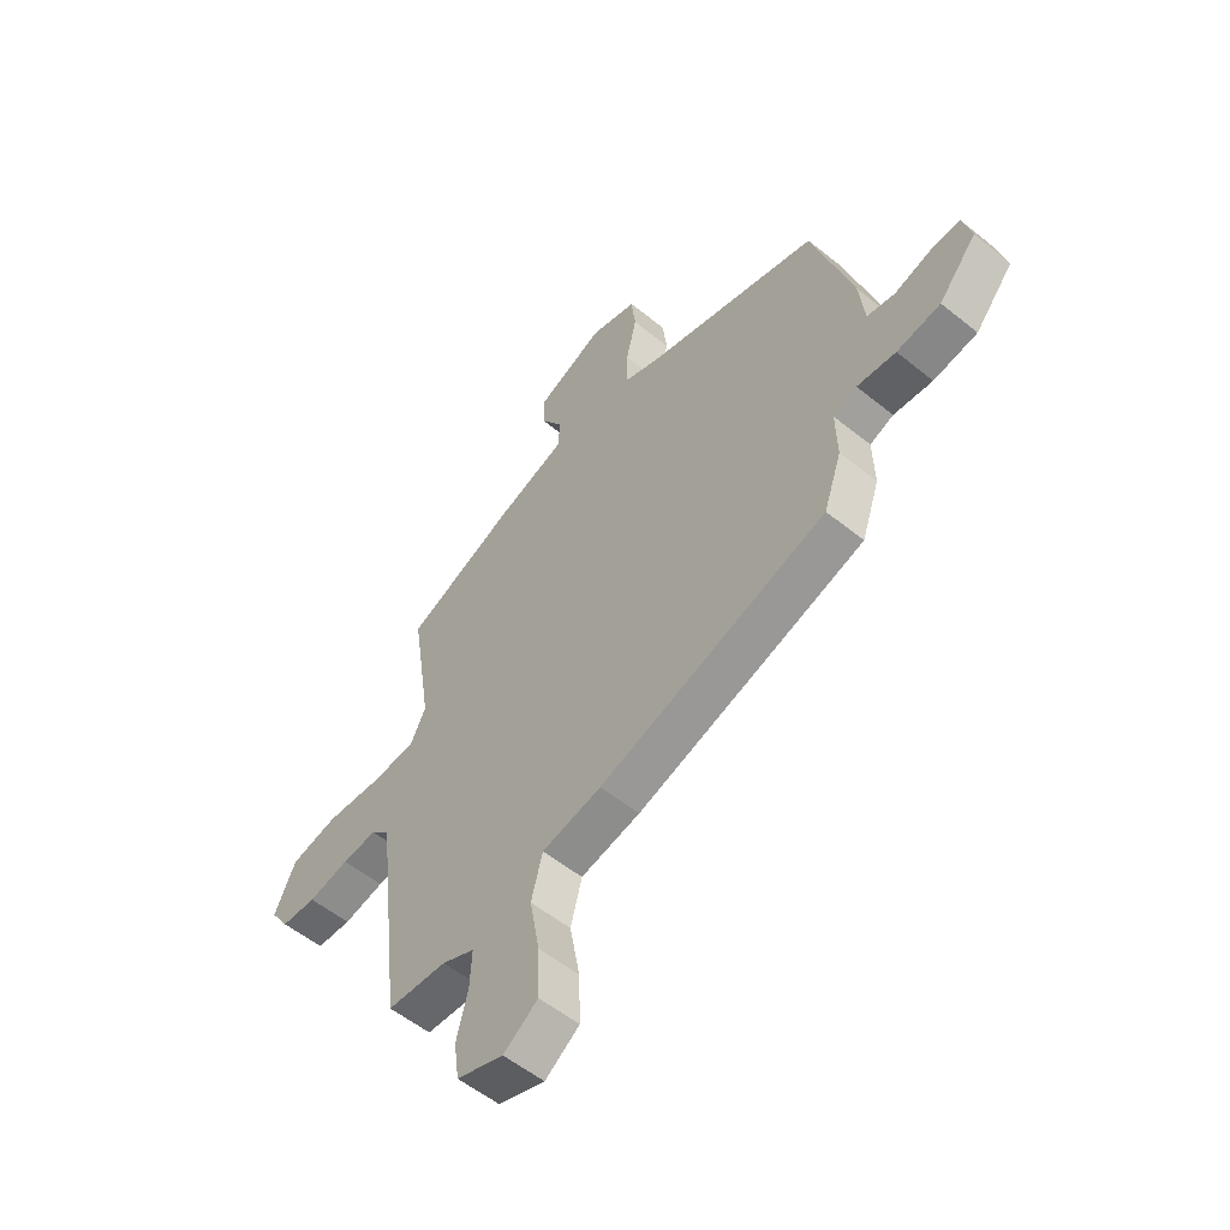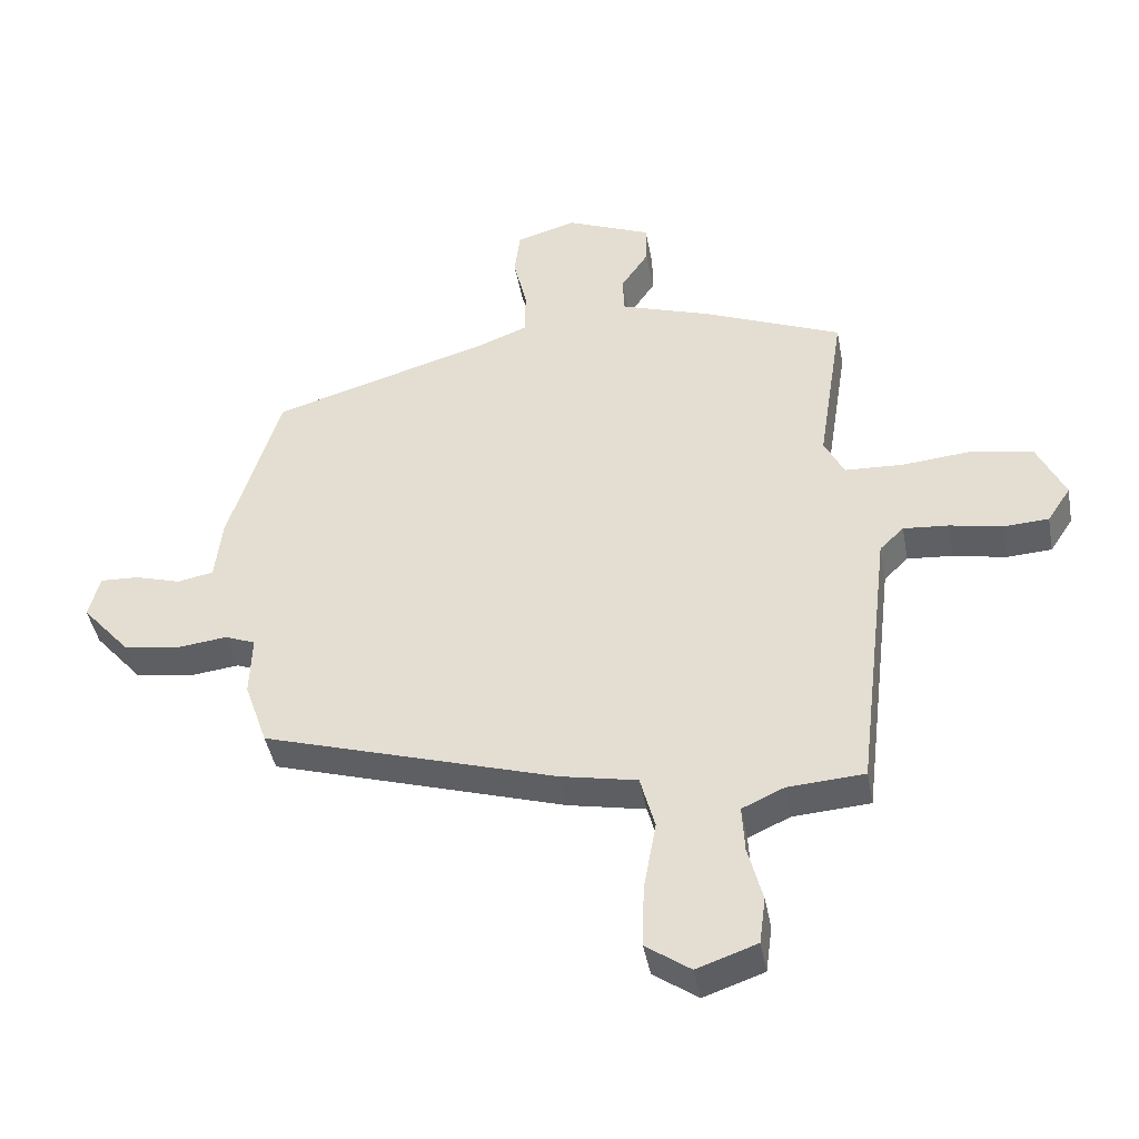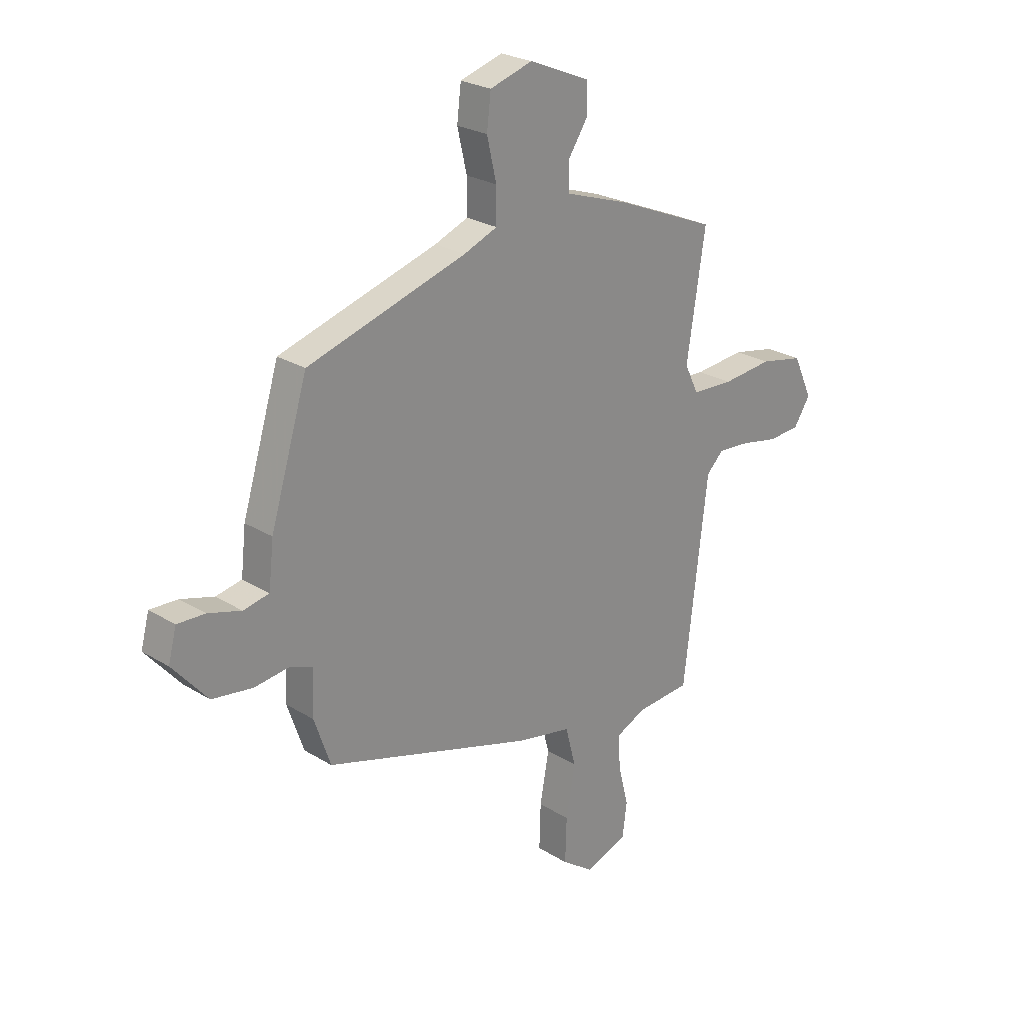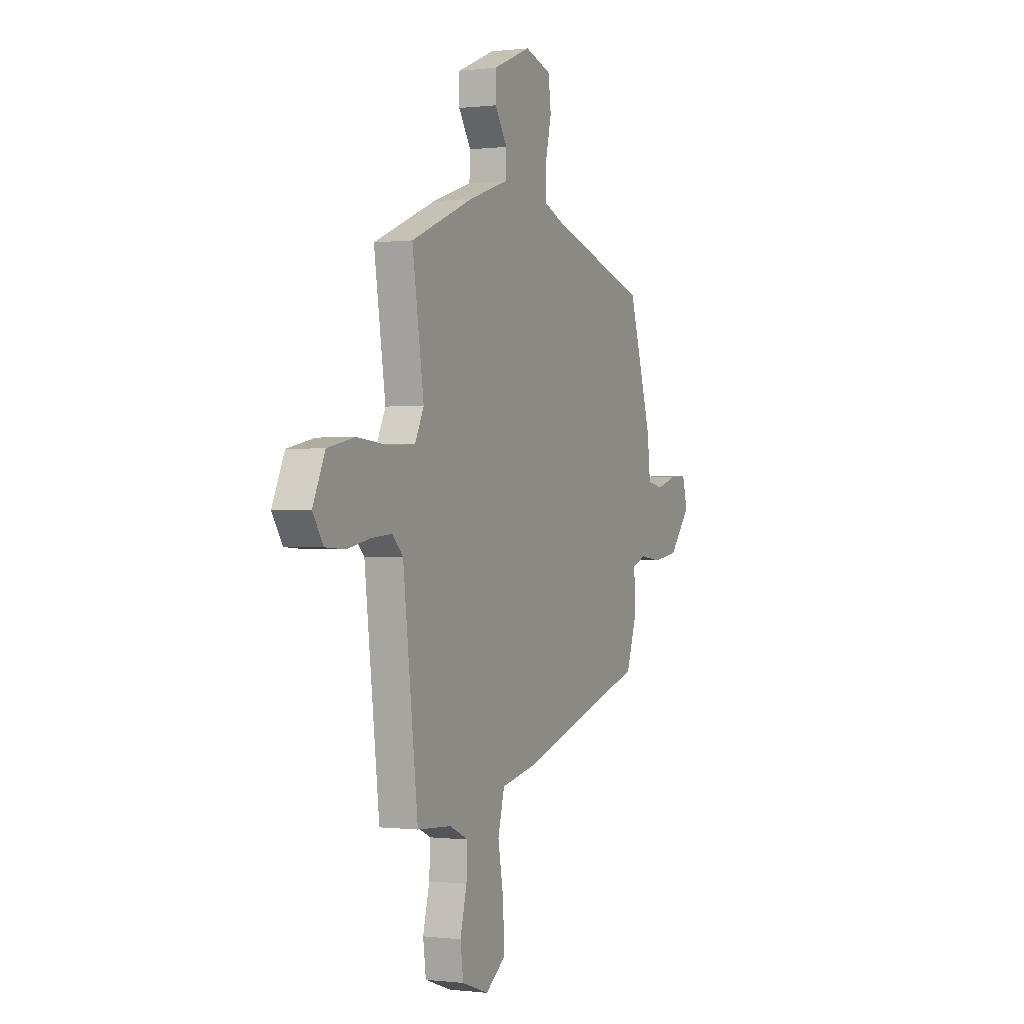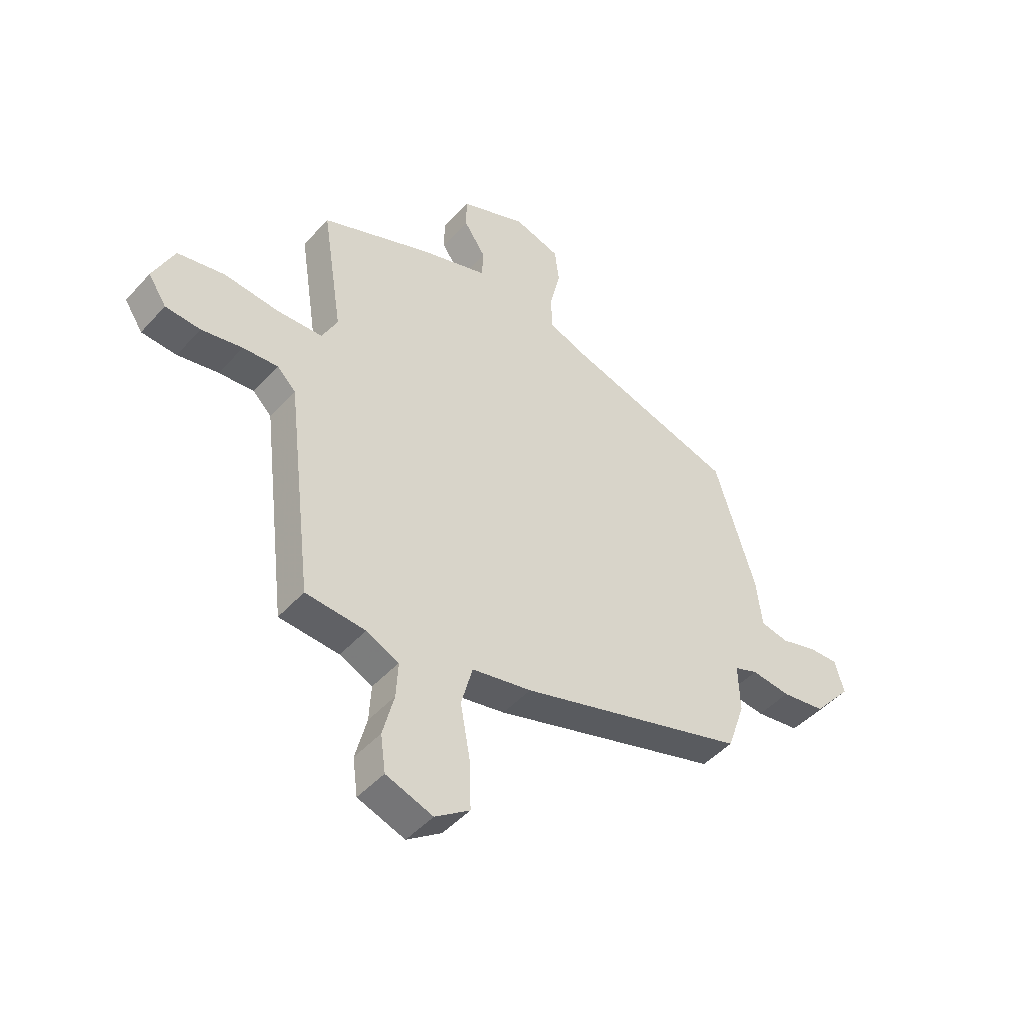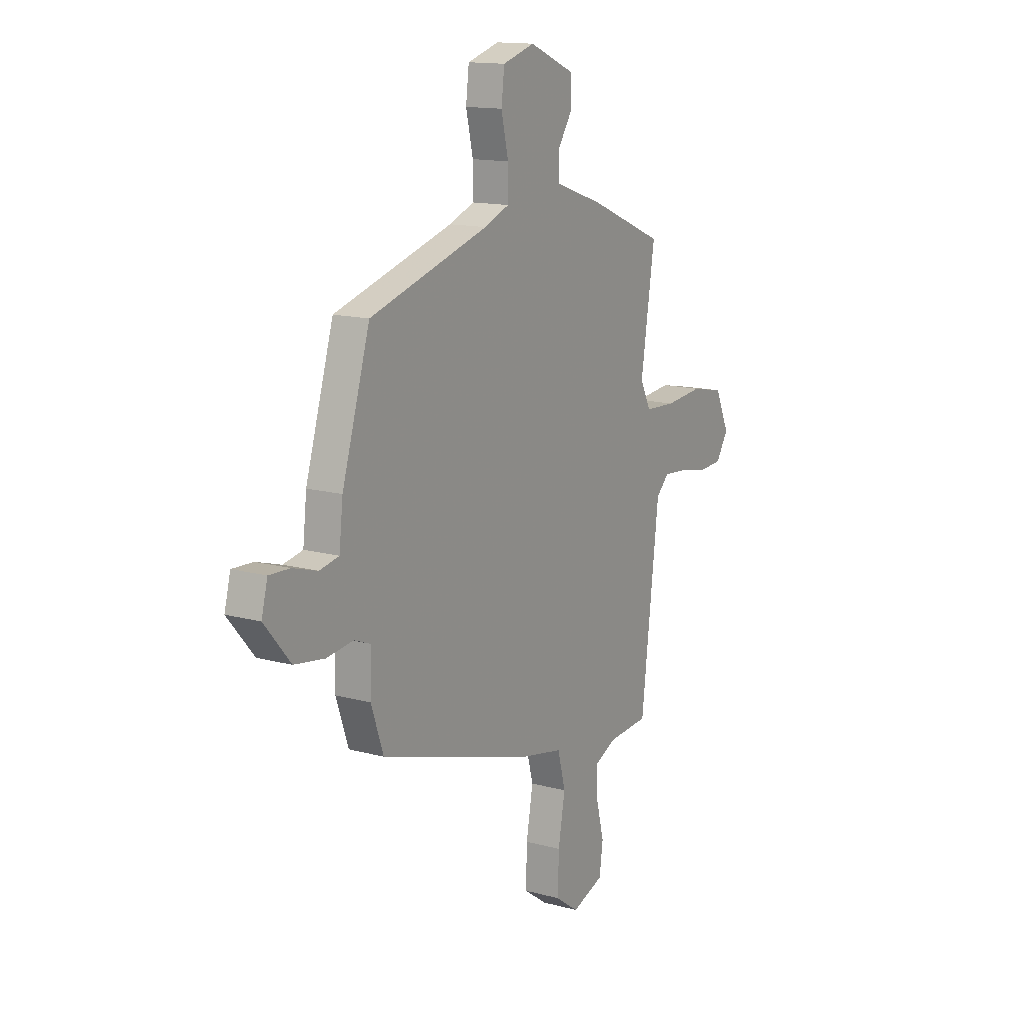
<metadata>
{"format":"obj","ext":"obj","renderer":"f3d","projection":"perspective","resolution":1024,"background":"white","views":[{"elev":-55.2,"azim":-130.5,"up":"+Z"},{"elev":-43.3,"azim":10.5,"up":"+Z"},{"elev":25.1,"azim":-45.1,"up":"+Z"},{"elev":-0.2,"azim":114.4,"up":"+Z"},{"elev":-47.0,"azim":140.6,"up":"+Z"},{"elev":14.3,"azim":-59.2,"up":"+Z"}]}
</metadata>
<code>
v 0.478 0.07 -0.533
v 0.357 0.07 -0.541
v 0.291 0.07 -0.571
v 0.295 0.07 -0.645
v 0.318 0.07 -0.735
v 0.308 0.07 -0.81
v 0.213 0.07 -0.843
v 0.143 0.07 -0.793
v 0.146 0.07 -0.694
v 0.166 0.07 -0.583
v 0.143 0.07 -0.496
v 0.022 0.07 -0.471
v -0.441 0.07 -0.327
v -0.477 0.07 -0.222
v -0.474 0.07 -0.123
v -0.522 0.07 -0.104
v -0.601 0.07 -0.113
v -0.69 0.07 -0.099
v -0.767 0.07 -0.009
v -0.749 0.07 0.059
v -0.688 0.07 0.056
v -0.615 0.07 0.034
v -0.558 0.07 0.045
v -0.547 0.07 0.143
v -0.465 0.07 0.41
v -0.114 0.07 0.513
v -0.04 0.07 0.542
v -0.04 0.07 0.616
v -0.061 0.07 0.706
v -0.052 0.07 0.78
v 0.042 0.07 0.808
v 0.177 0.07 0.751
v 0.177 0.07 0.686
v 0.133 0.07 0.62
v 0.136 0.07 0.56
v 0.277 0.07 0.512
v 0.498 0.07 0.419
v 0.457 0.07 0.154
v 0.488 0.07 0.091
v 0.58 0.07 0.086
v 0.692 0.07 0.096
v 0.788 0.07 0.076
v 0.831 0.07 -0.017
v 0.794 0.07 -0.073
v 0.723 0.07 -0.077
v 0.64 0.07 -0.06
v 0.569 0.07 -0.054
v 0.531 0.07 -0.091
v 0.478 0 -0.533
v 0.357 0 -0.541
v 0.291 0 -0.571
v 0.295 0 -0.645
v 0.318 0 -0.735
v 0.308 0 -0.81
v 0.213 0 -0.843
v 0.143 0 -0.793
v 0.146 0 -0.694
v 0.166 0 -0.583
v 0.143 0 -0.496
v 0.022 0 -0.471
v -0.441 0 -0.327
v -0.477 0 -0.222
v -0.474 0 -0.123
v -0.522 0 -0.104
v -0.601 0 -0.113
v -0.69 0 -0.099
v -0.767 0 -0.009
v -0.749 0 0.059
v -0.688 0 0.056
v -0.615 0 0.034
v -0.558 0 0.045
v -0.547 0 0.143
v -0.465 0 0.41
v -0.114 0 0.513
v -0.04 0 0.542
v -0.04 0 0.616
v -0.061 0 0.706
v -0.052 0 0.78
v 0.042 0 0.808
v 0.177 0 0.751
v 0.177 0 0.686
v 0.133 0 0.62
v 0.136 0 0.56
v 0.277 0 0.512
v 0.498 0 0.419
v 0.457 0 0.154
v 0.488 0 0.091
v 0.58 0 0.086
v 0.692 0 0.096
v 0.788 0 0.076
v 0.831 0 -0.017
v 0.794 0 -0.073
v 0.723 0 -0.077
v 0.64 0 -0.06
v 0.569 0 -0.054
v 0.531 0 -0.091
f 43 44 45 46
f 43 46 47
f 40 41 42 43
f 39 40 43 47
f 35 36 37 38
f 35 38 39
f 31 32 33 34
f 31 34 35
f 28 29 30 31
f 27 28 31 35
f 26 27 35 39
f 23 24 25 26
f 19 20 21 22
f 19 22 23
f 16 17 18 19
f 16 19 23
f 15 16 23 26
f 11 12 13 14
f 11 14 15 26
f 7 8 9 10
f 5 6 7 10
f 4 5 10 11
f 3 4 11 26
f 48 1 2
f 48 2 3 26
f 26 39 47 48
f 94 93 92 91
f 95 94 91
f 91 90 89 88
f 95 91 88 87
f 86 85 84 83
f 87 86 83
f 82 81 80 79
f 83 82 79
f 79 78 77 76
f 83 79 76 75
f 87 83 75 74
f 74 73 72 71
f 70 69 68 67
f 71 70 67
f 67 66 65 64
f 71 67 64
f 74 71 64 63
f 62 61 60 59
f 74 63 62 59
f 58 57 56 55
f 58 55 54 53
f 59 58 53 52
f 74 59 52 51
f 50 49 96
f 74 51 50 96
f 96 95 87 74
f 1 49 50 2
f 2 50 51 3
f 3 51 52 4
f 4 52 53 5
f 5 53 54 6
f 6 54 55 7
f 7 55 56 8
f 8 56 57 9
f 9 57 58 10
f 10 58 59 11
f 11 59 60 12
f 12 60 61 13
f 13 61 62 14
f 14 62 63 15
f 15 63 64 16
f 16 64 65 17
f 17 65 66 18
f 18 66 67 19
f 19 67 68 20
f 20 68 69 21
f 21 69 70 22
f 22 70 71 23
f 23 71 72 24
f 24 72 73 25
f 25 73 74 26
f 26 74 75 27
f 27 75 76 28
f 28 76 77 29
f 29 77 78 30
f 30 78 79 31
f 31 79 80 32
f 32 80 81 33
f 33 81 82 34
f 34 82 83 35
f 35 83 84 36
f 36 84 85 37
f 37 85 86 38
f 38 86 87 39
f 39 87 88 40
f 40 88 89 41
f 41 89 90 42
f 42 90 91 43
f 43 91 92 44
f 44 92 93 45
f 45 93 94 46
f 46 94 95 47
f 47 95 96 48
f 48 96 49 1

</code>
